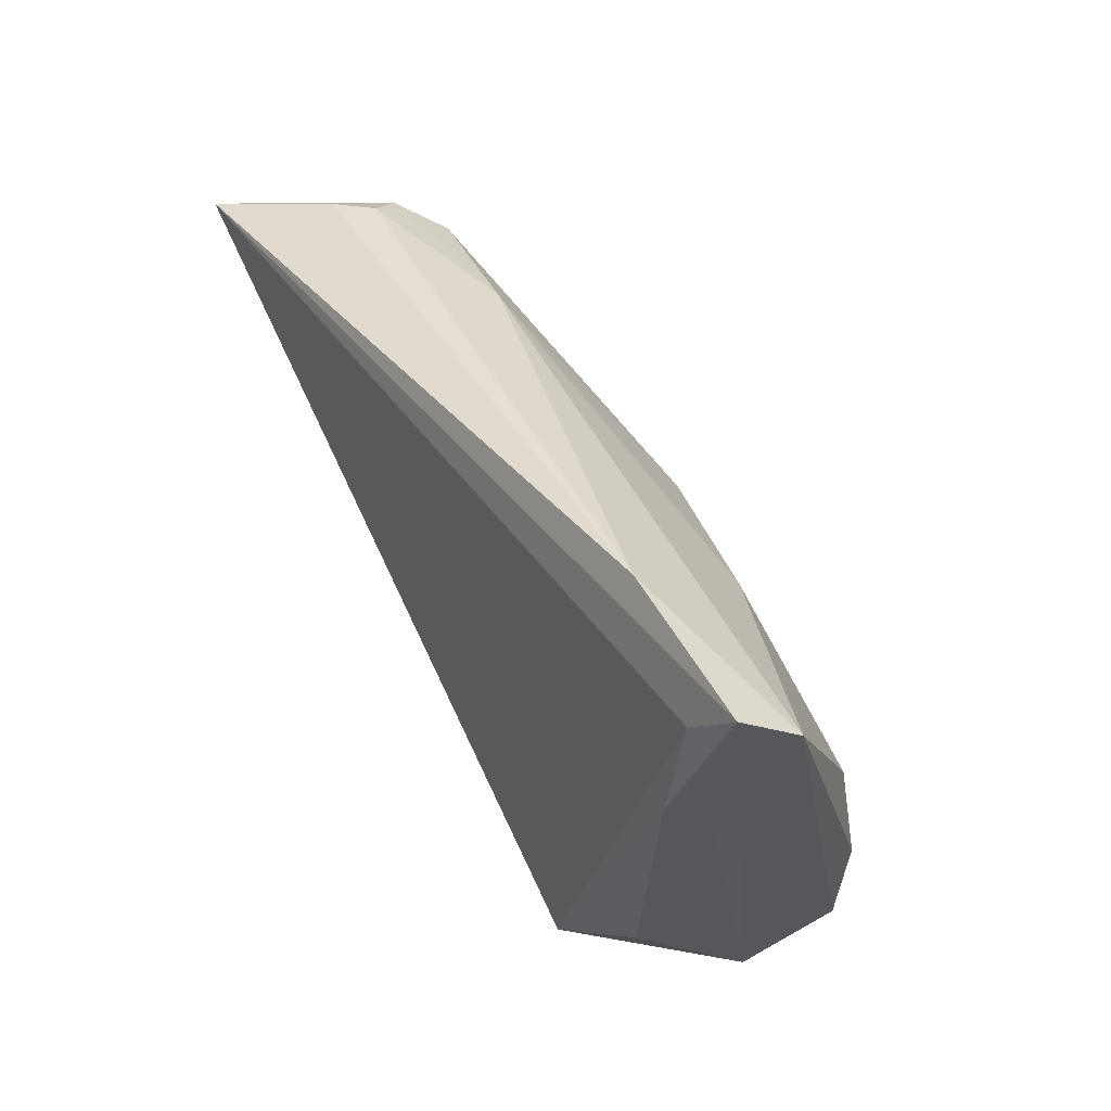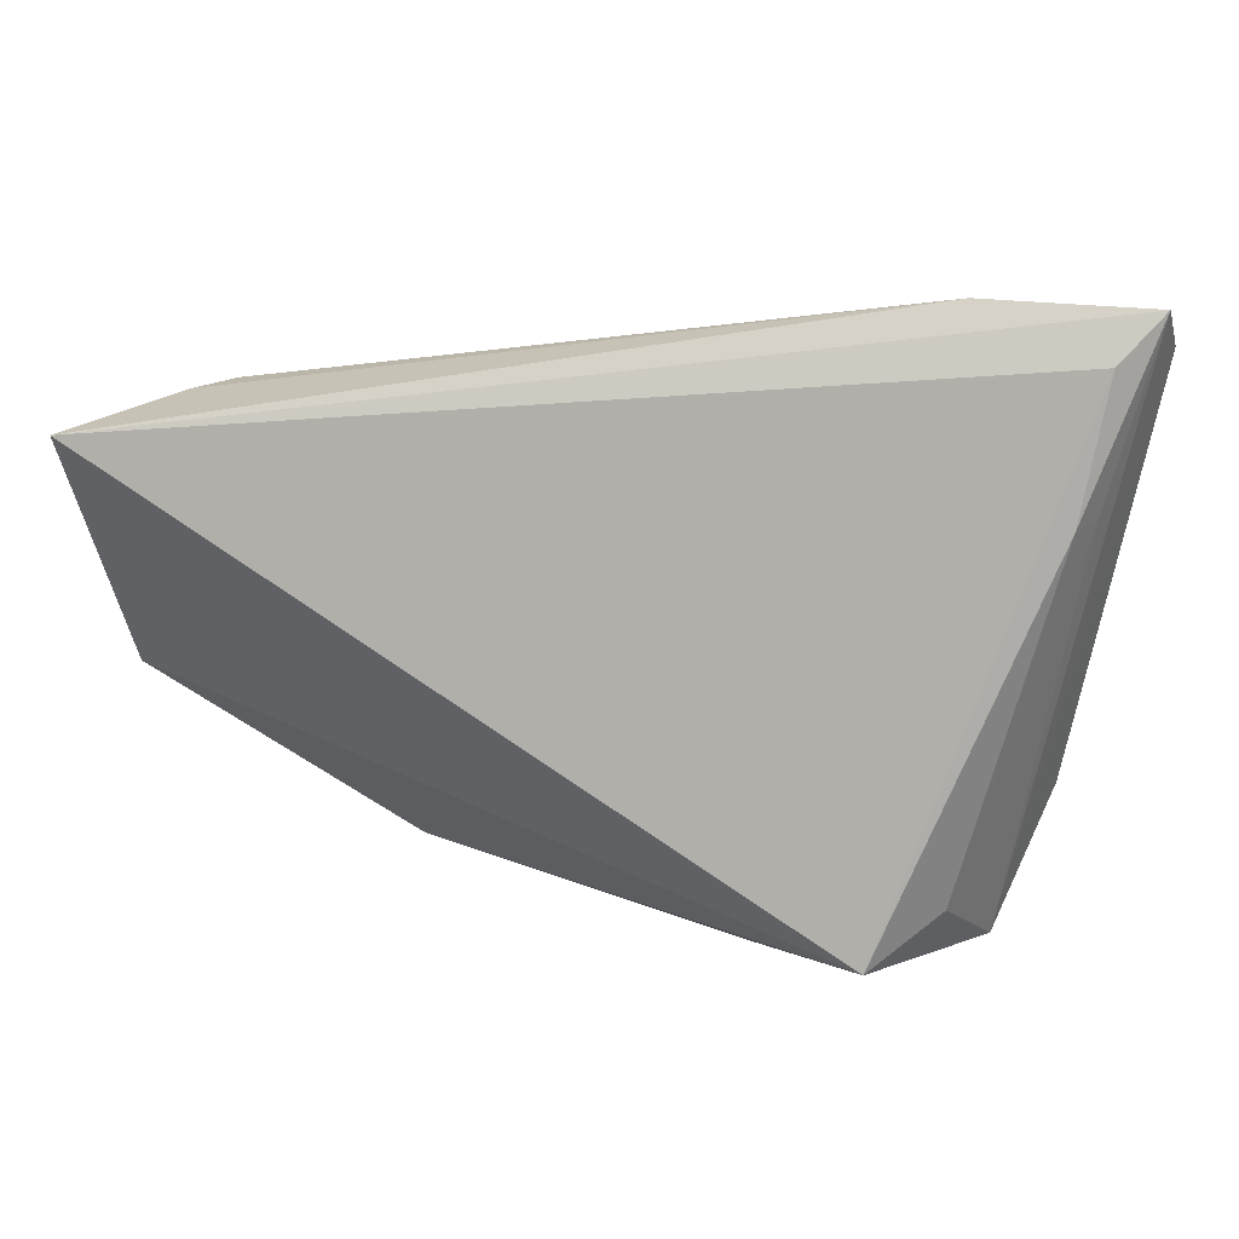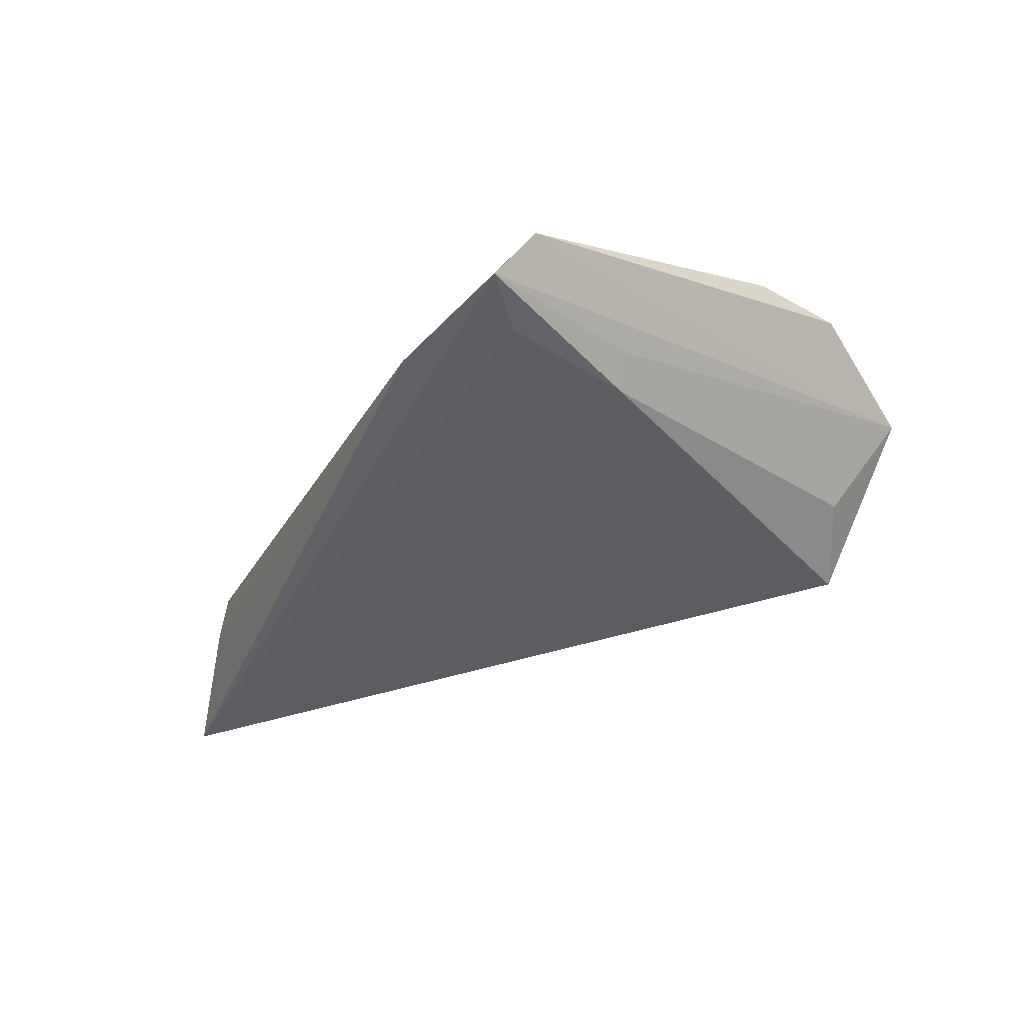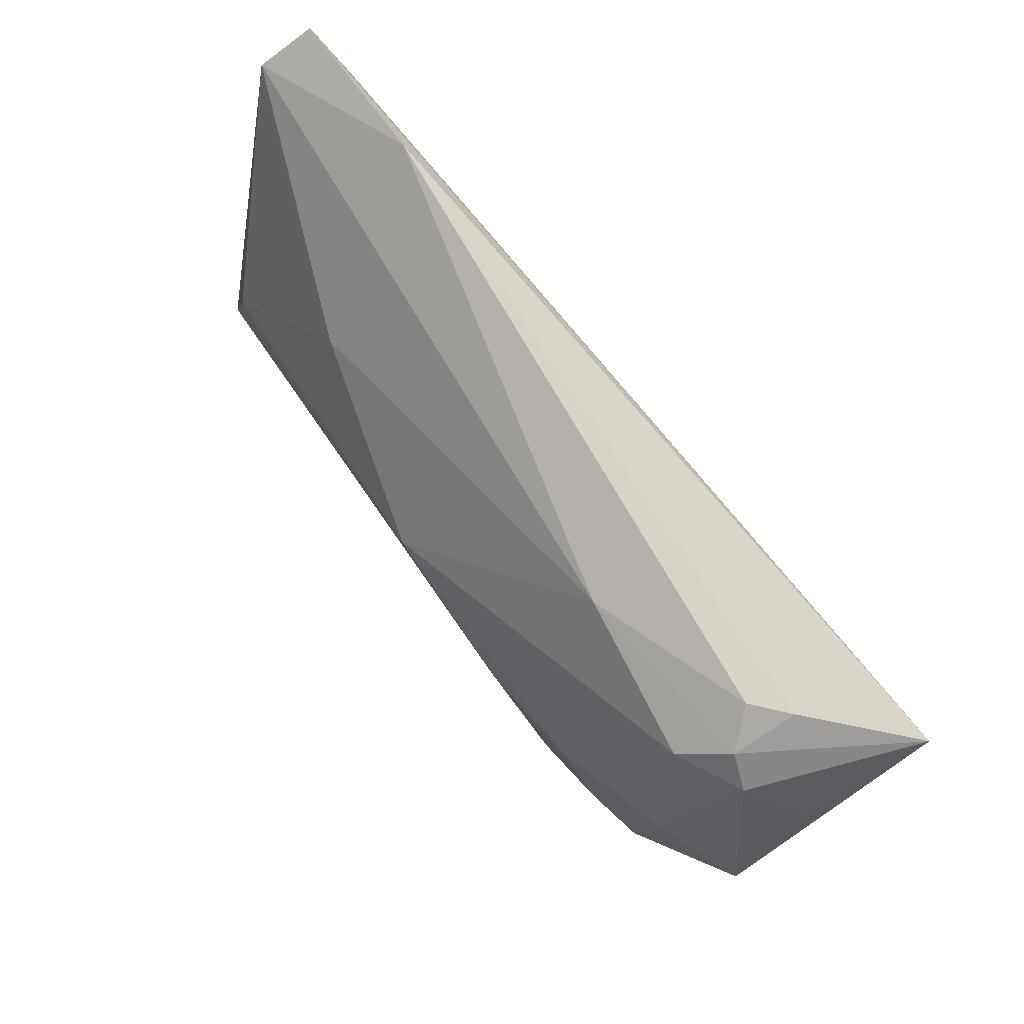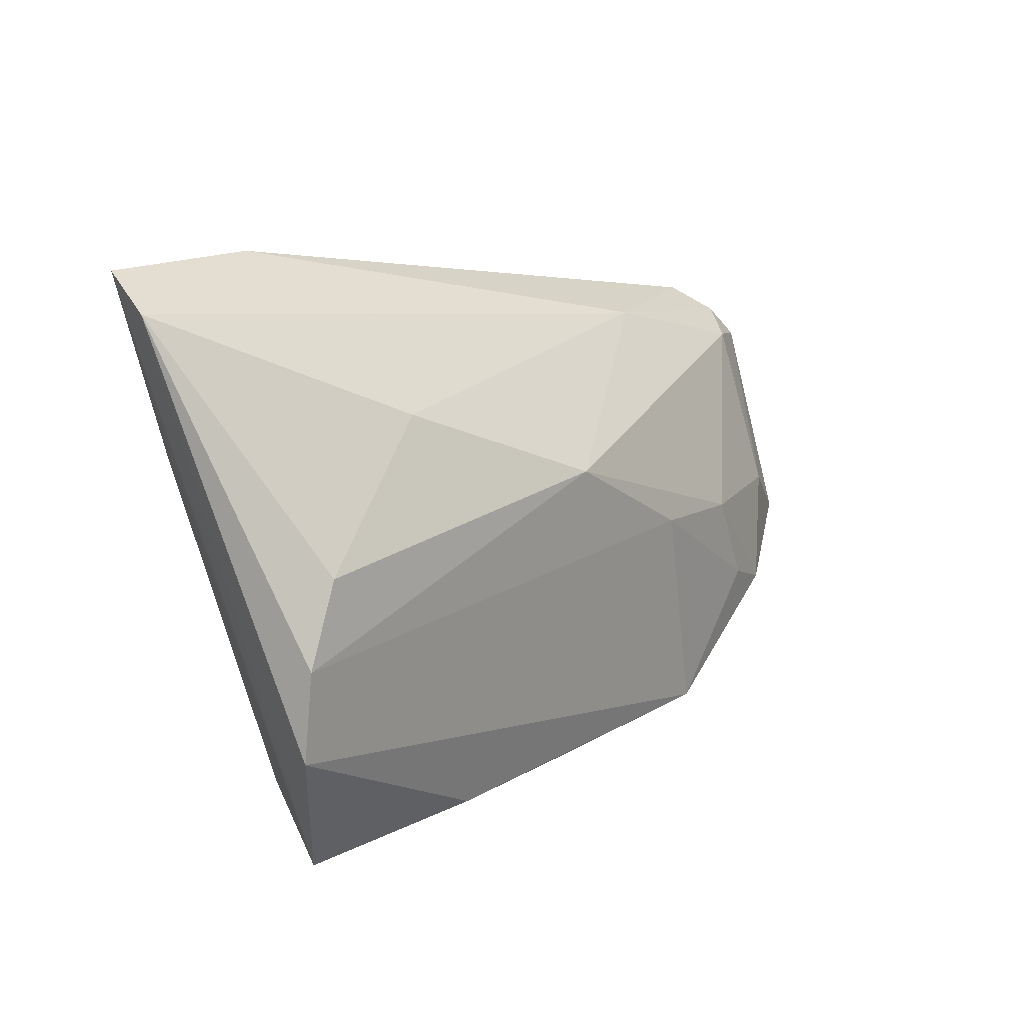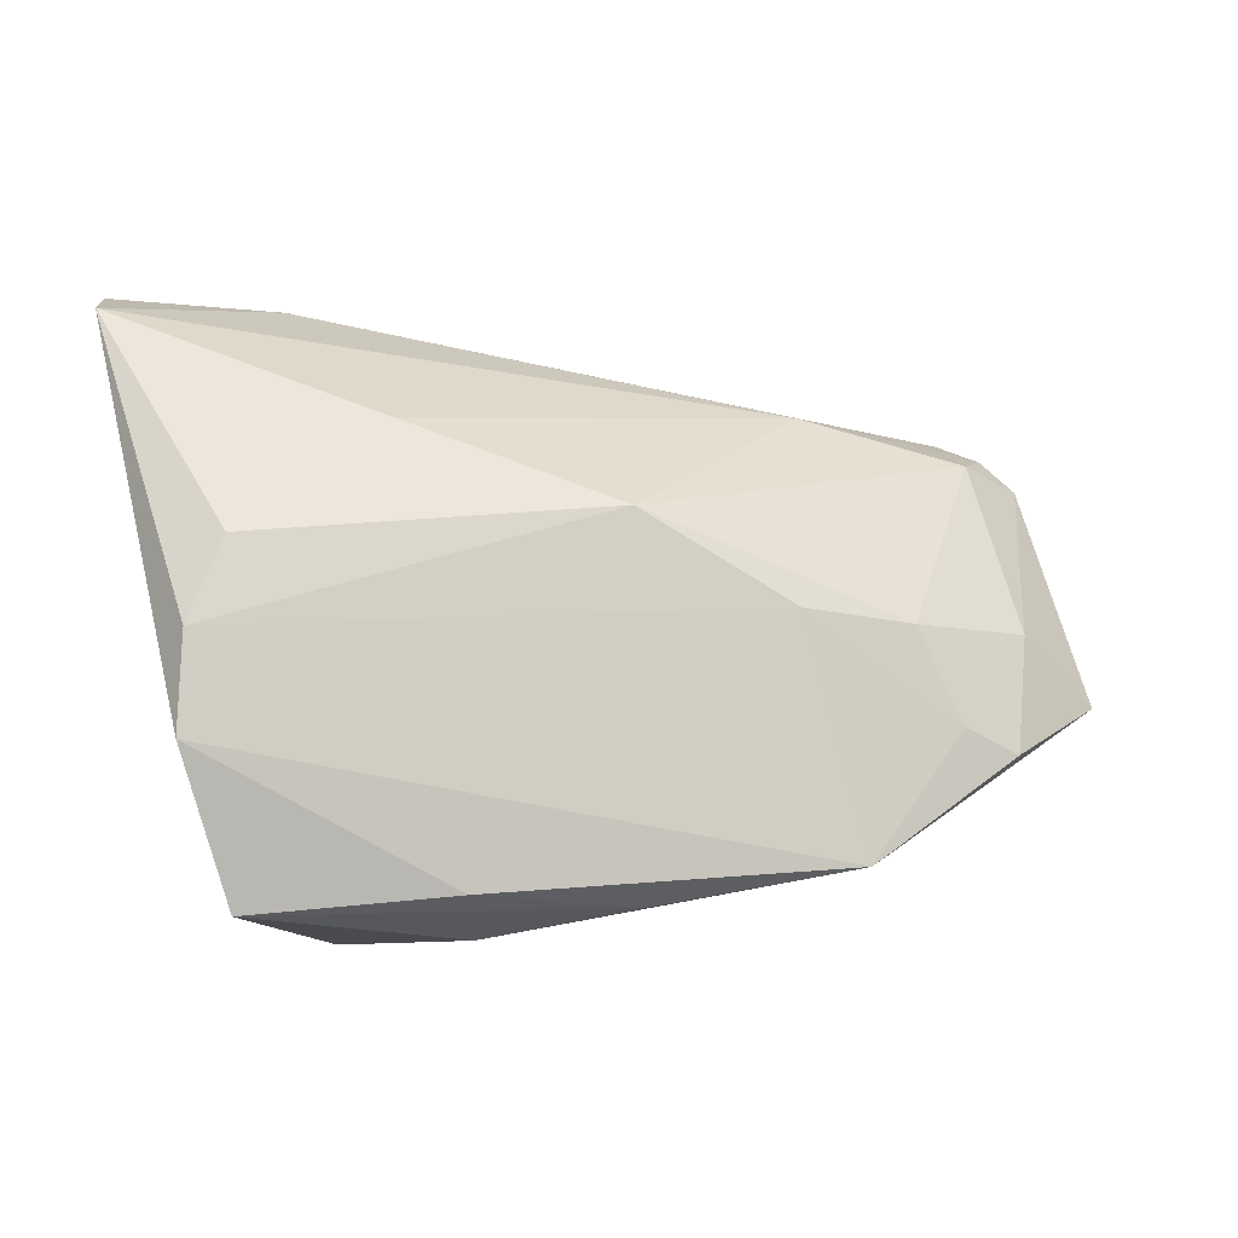
<metadata>
{"format":"obj","ext":"obj","renderer":"f3d","projection":"perspective","resolution":1024,"background":"white","views":[{"elev":46.3,"azim":-121.4,"up":"+Y"},{"elev":11.7,"azim":-178.2,"up":"+Y"},{"elev":-35.4,"azim":-120.4,"up":"+Z"},{"elev":74.1,"azim":50.2,"up":"+Y"},{"elev":11.7,"azim":-53.2,"up":"+Y"},{"elev":-17.4,"azim":-21.5,"up":"+Y"}]}
</metadata>
<code>
v 0.03884 -0.0136 0.01694
v -0.0007347 0.007147 0.01716
v -0.04456 0.01201 -0.01392
v -0.01199 -0.03776 -0.0005785
v 0.0484 -0.001242 0.01454
v -0.02344 -0.03675 -0.01412
v 0.02418 0.02487 0.006351
v 0.04623 -0.01585 0.01573
v 0.05014 0.0256 -0.003048
v -0.03283 -0.0311 -0.008488
v 0.06274 0.02188 -0.01412
v -0.03924 -0.03776 0.003612
v -0.04796 0.02928 -0.01412
v 0.004327 -0.03471 0.008884
v 0.04546 0.02644 0.0007464
v 0.01855 -0.002441 0.01812
v 0.0528 0.0194 0.006586
v -0.01597 -0.03492 0.009366
v -0.03312 0.03619 -0.0111
v -0.04732 -0.01005 0.01133
v 0.0327 -0.002582 0.01768
v -0.05568 0.03071 -0.005671
v 0.04892 0.02327 0.00521
v 0.02745 -0.02987 0.0155
v -0.04355 0.0003082 0.01171
v 0.05954 0.01097 0.001176
v 0.04412 0.02028 0.01029
v 0.05963 -0.007691 0.01012
v -0.04716 -0.02147 0.00993
v -0.02542 0.01686 0.008615
v -0.04755 0.01315 -0.01041
v -0.05369 0.03512 -0.0125
f 13 32 11
f 11 6 13
f 6 10 3
f 32 13 3
f 3 13 6
f 3 31 32
f 10 31 3
f 12 10 6
f 12 31 10
f 32 31 12
f 28 6 11
f 28 24 6
f 23 9 15
f 23 7 27
f 15 7 23
f 11 9 23
f 19 7 15
f 15 9 19
f 11 32 19
f 19 9 11
f 18 24 29
f 29 12 18
f 6 24 4
f 4 12 6
f 29 24 16
f 16 20 29
f 24 28 8
f 26 28 11
f 17 23 27
f 28 26 17
f 11 23 17
f 17 26 11
f 30 7 22
f 7 19 22
f 22 19 32
f 22 12 29
f 32 12 22
f 29 20 22
f 25 30 22
f 22 20 25
f 24 18 14
f 14 4 24
f 14 18 12
f 12 4 14
f 25 20 2
f 20 16 2
f 2 30 25
f 27 7 2
f 2 7 30
f 2 21 27
f 2 16 21
f 24 8 1
f 1 8 21
f 1 16 24
f 21 16 1
f 27 21 5
f 21 8 5
f 5 8 28
f 5 17 27
f 28 17 5

</code>
